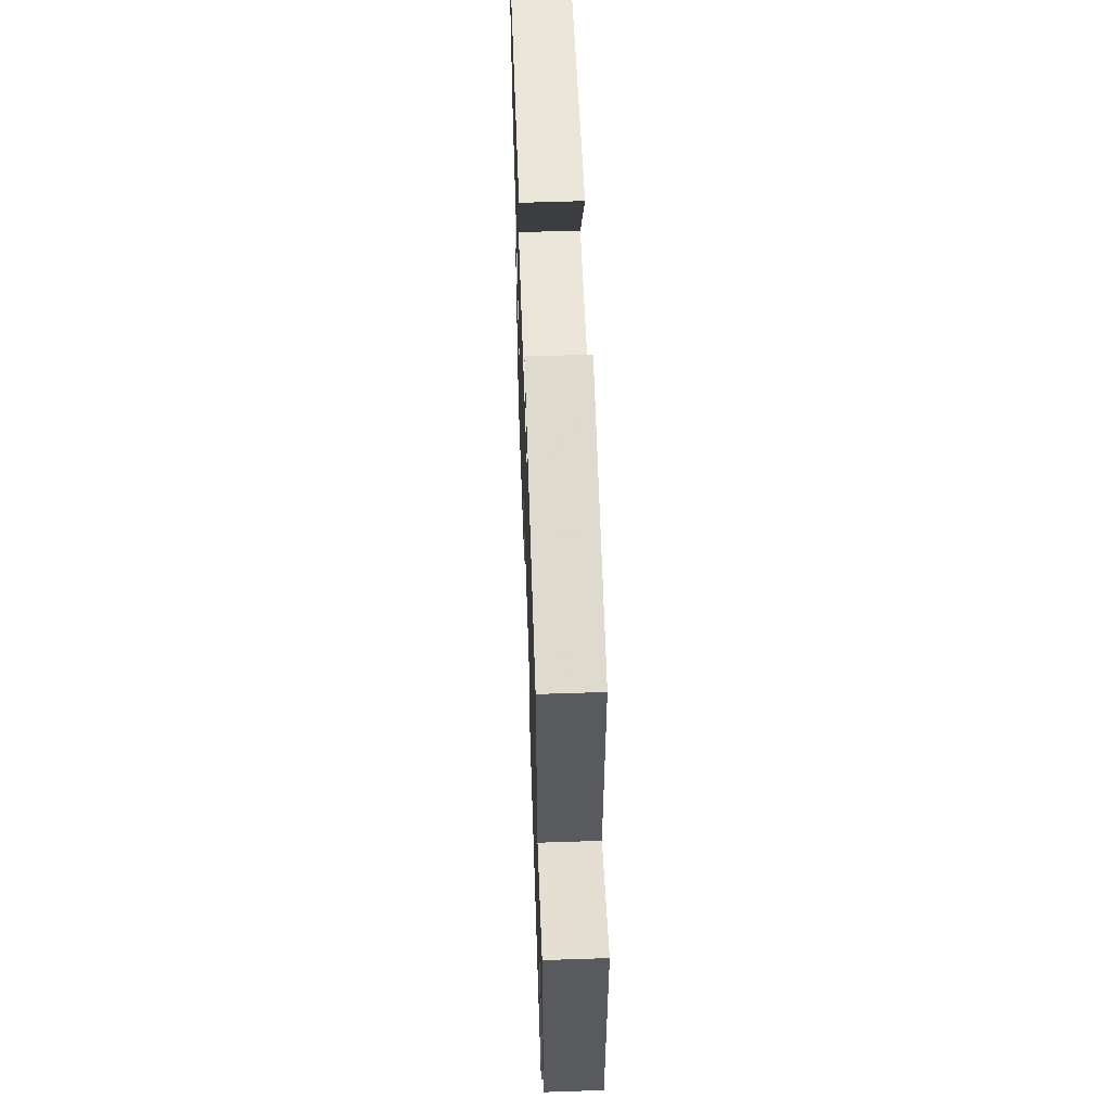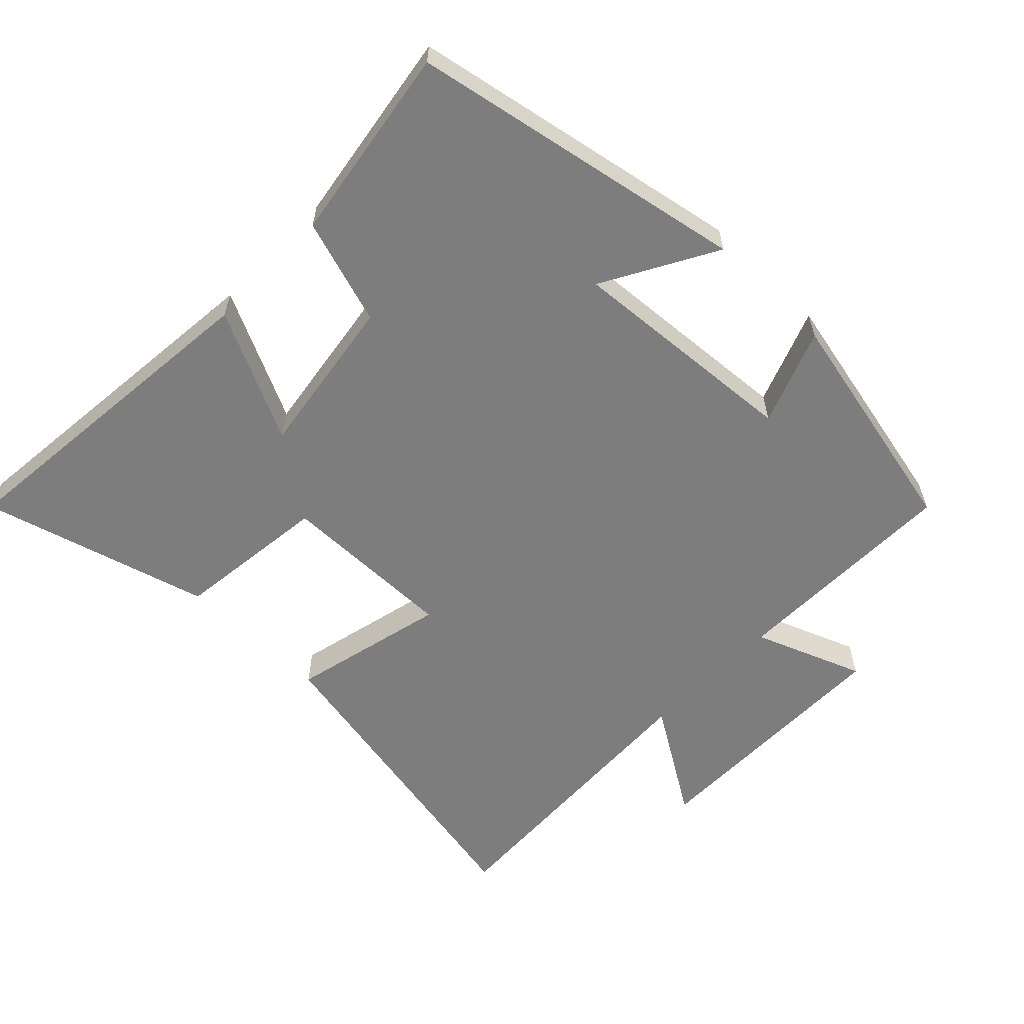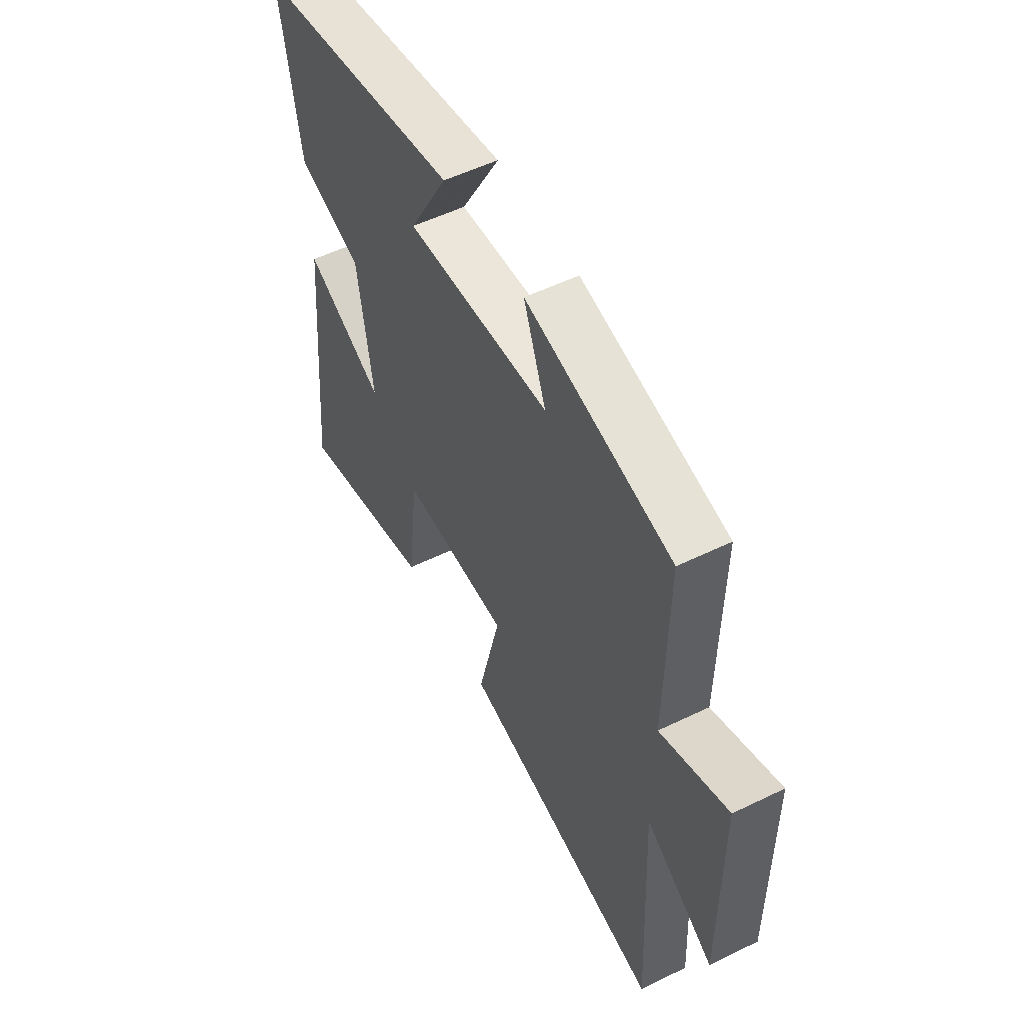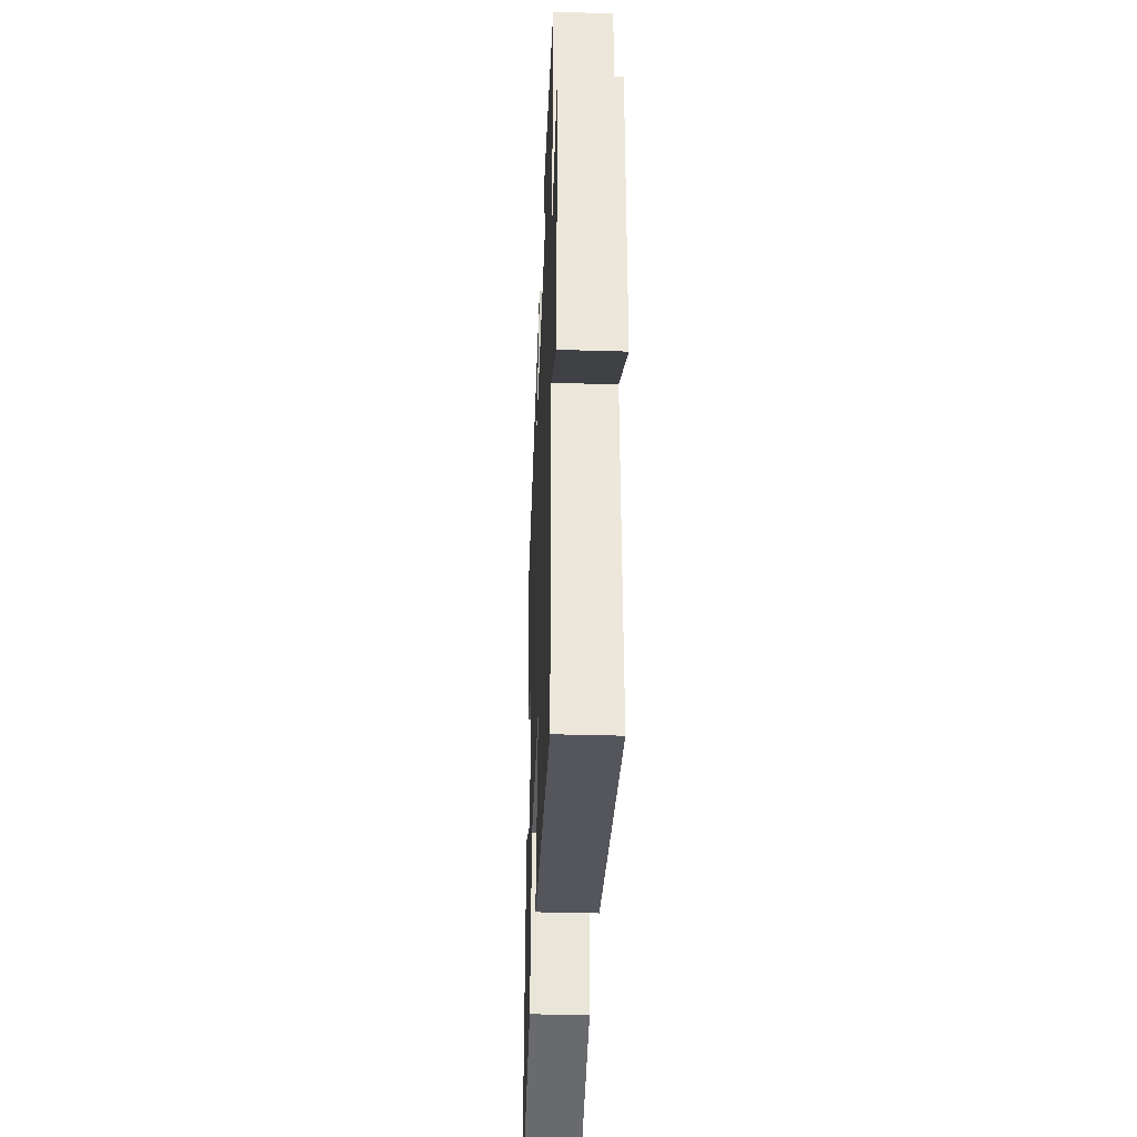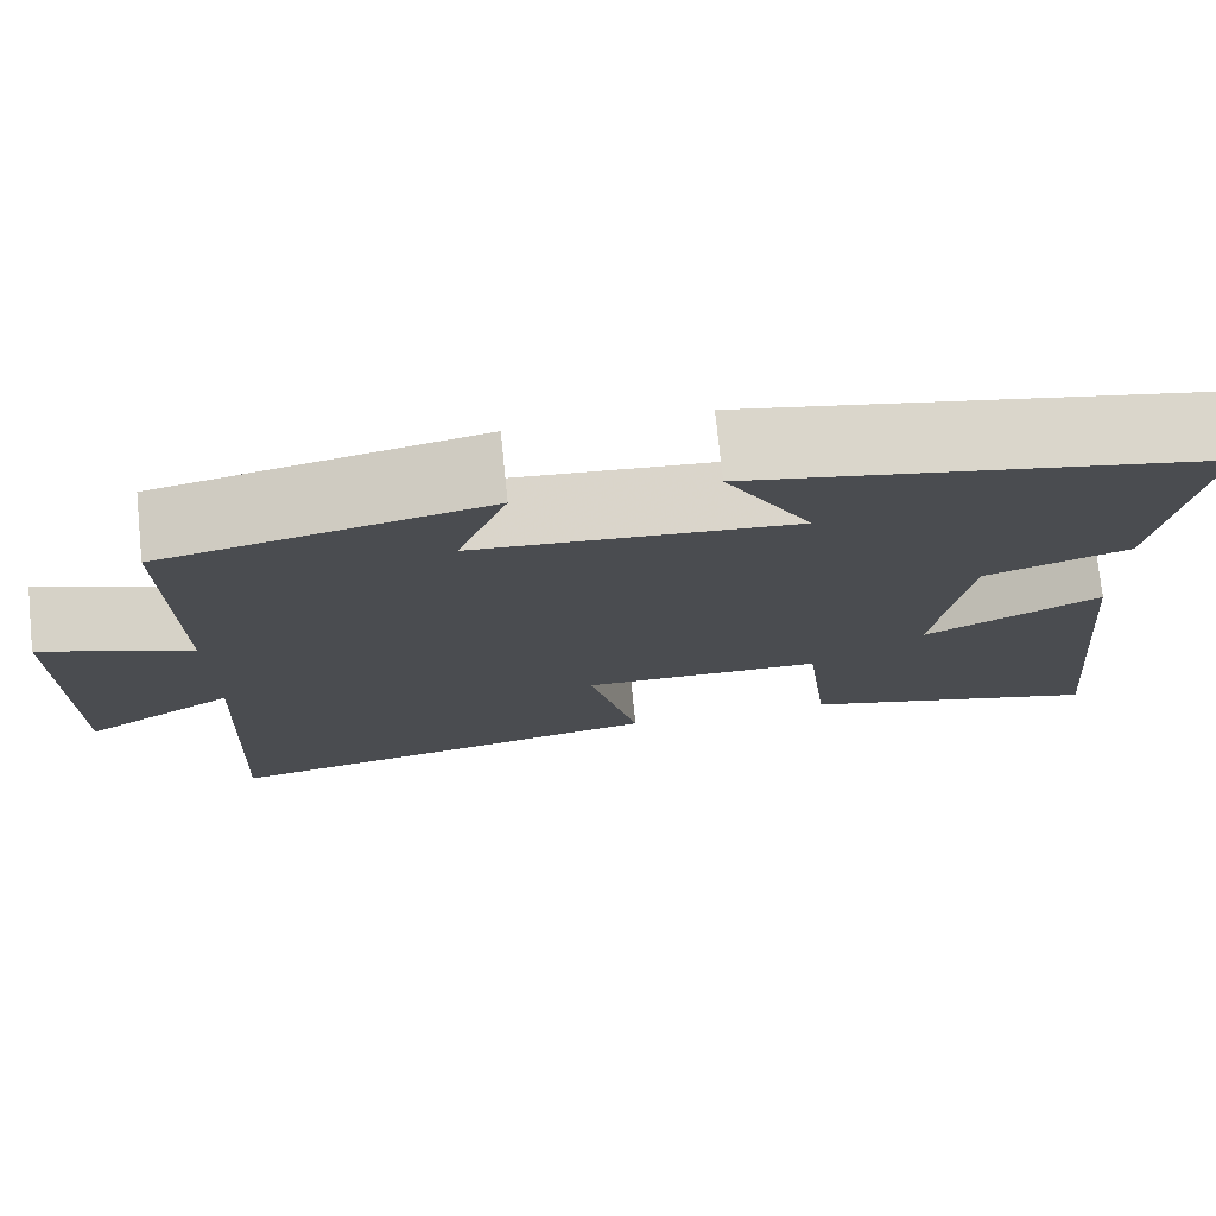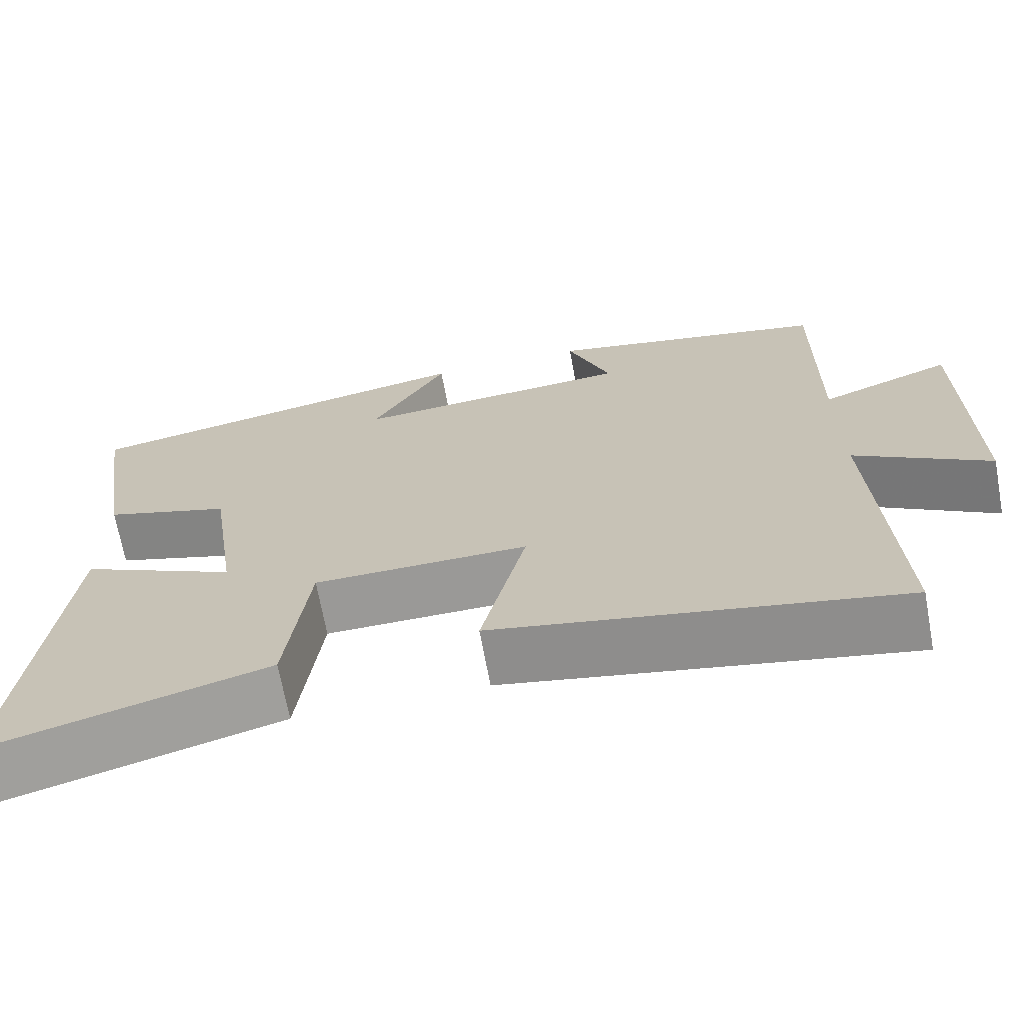
<metadata>
{"format":"obj","ext":"obj","renderer":"f3d","projection":"perspective","resolution":1024,"background":"white","views":[{"elev":58.6,"azim":88.0,"up":"+Z"},{"elev":-59.1,"azim":-44.1,"up":"+Y"},{"elev":54.2,"azim":62.7,"up":"+Z"},{"elev":-37.4,"azim":87.8,"up":"+Z"},{"elev":75.2,"azim":174.1,"up":"+Z"},{"elev":-68.9,"azim":10.4,"up":"+Z"}]}
</metadata>
<code>
v -0.546 0.07 0.405
v -0.046 0.07 0.5
v -0.14 0.07 0.332
v 0.208 0.07 0.358
v 0.154 0.07 0.5
v 0.504 0.07 0.425
v 0.5 0.07 0.078
v 0.663 0.07 0.141
v 0.665 0.07 -0.249
v 0.5 0.07 -0.146
v 0.522 0.07 -0.598
v 0.026 0.07 -0.5
v 0.081 0.07 -0.267
v -0.183 0.07 -0.269
v -0.21 0.07 -0.5
v -0.55 0.07 -0.595
v -0.5 0.07 -0.086
v -0.306 0.07 -0.181
v -0.342 0.07 0.061
v -0.5 0.07 0.112
v -0.546 0 0.405
v -0.046 0 0.5
v -0.14 0 0.332
v 0.208 0 0.358
v 0.154 0 0.5
v 0.504 0 0.425
v 0.5 0 0.078
v 0.663 0 0.141
v 0.665 0 -0.249
v 0.5 0 -0.146
v 0.522 0 -0.598
v 0.026 0 -0.5
v 0.081 0 -0.267
v -0.183 0 -0.269
v -0.21 0 -0.5
v -0.55 0 -0.595
v -0.5 0 -0.086
v -0.306 0 -0.181
v -0.342 0 0.061
v -0.5 0 0.112
f 1 2 3
f 20 1 3
f 19 20 3
f 18 19 3 4
f 16 17 18
f 15 16 18
f 14 15 18
f 13 14 18 4
f 10 11 12 13
f 10 13 4
f 7 8 9 10
f 7 10 4 5
f 5 6 7
f 23 22 21
f 23 21 40
f 23 40 39
f 24 23 39 38
f 38 37 36
f 38 36 35
f 38 35 34
f 24 38 34 33
f 33 32 31 30
f 24 33 30
f 30 29 28 27
f 25 24 30 27
f 27 26 25
f 1 21 22 2
f 2 22 23 3
f 3 23 24 4
f 4 24 25 5
f 5 25 26 6
f 6 26 27 7
f 7 27 28 8
f 8 28 29 9
f 9 29 30 10
f 10 30 31 11
f 11 31 32 12
f 12 32 33 13
f 13 33 34 14
f 14 34 35 15
f 15 35 36 16
f 16 36 37 17
f 17 37 38 18
f 18 38 39 19
f 19 39 40 20
f 20 40 21 1

</code>
